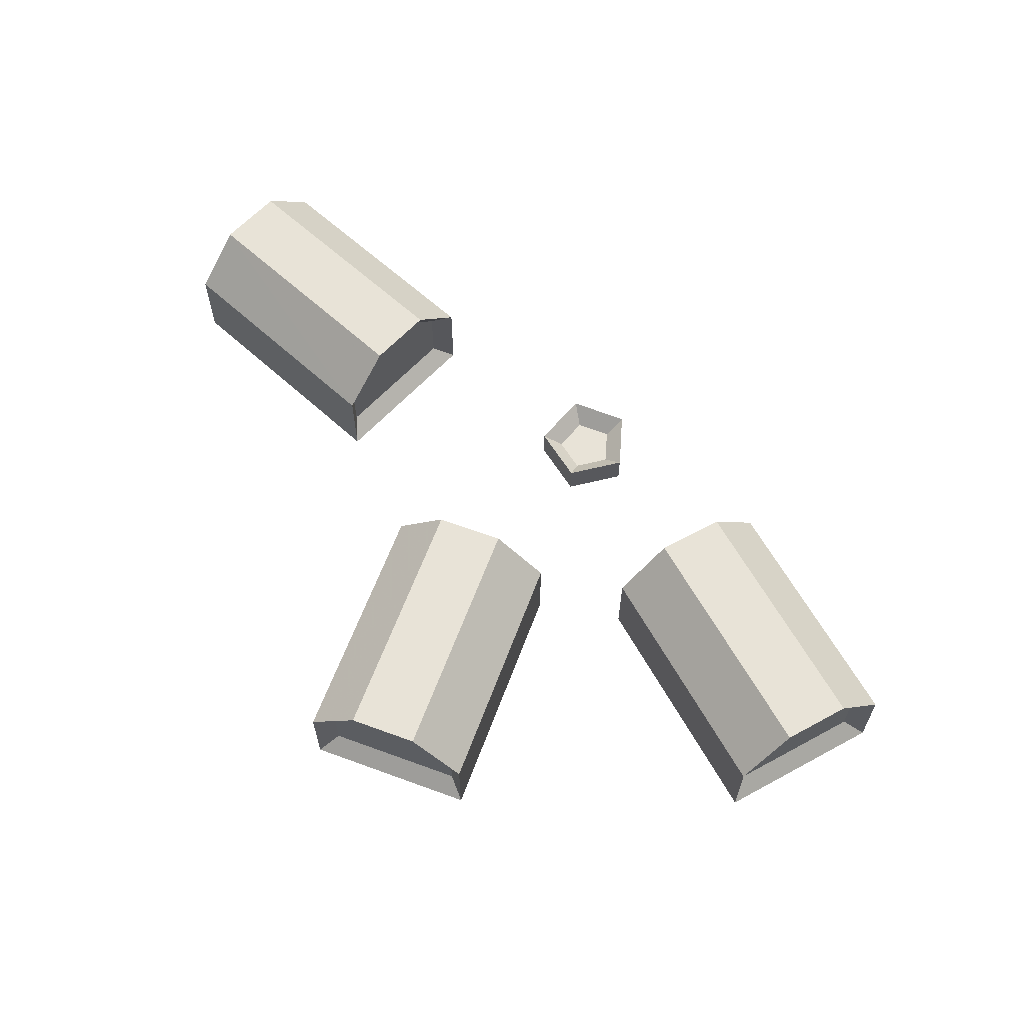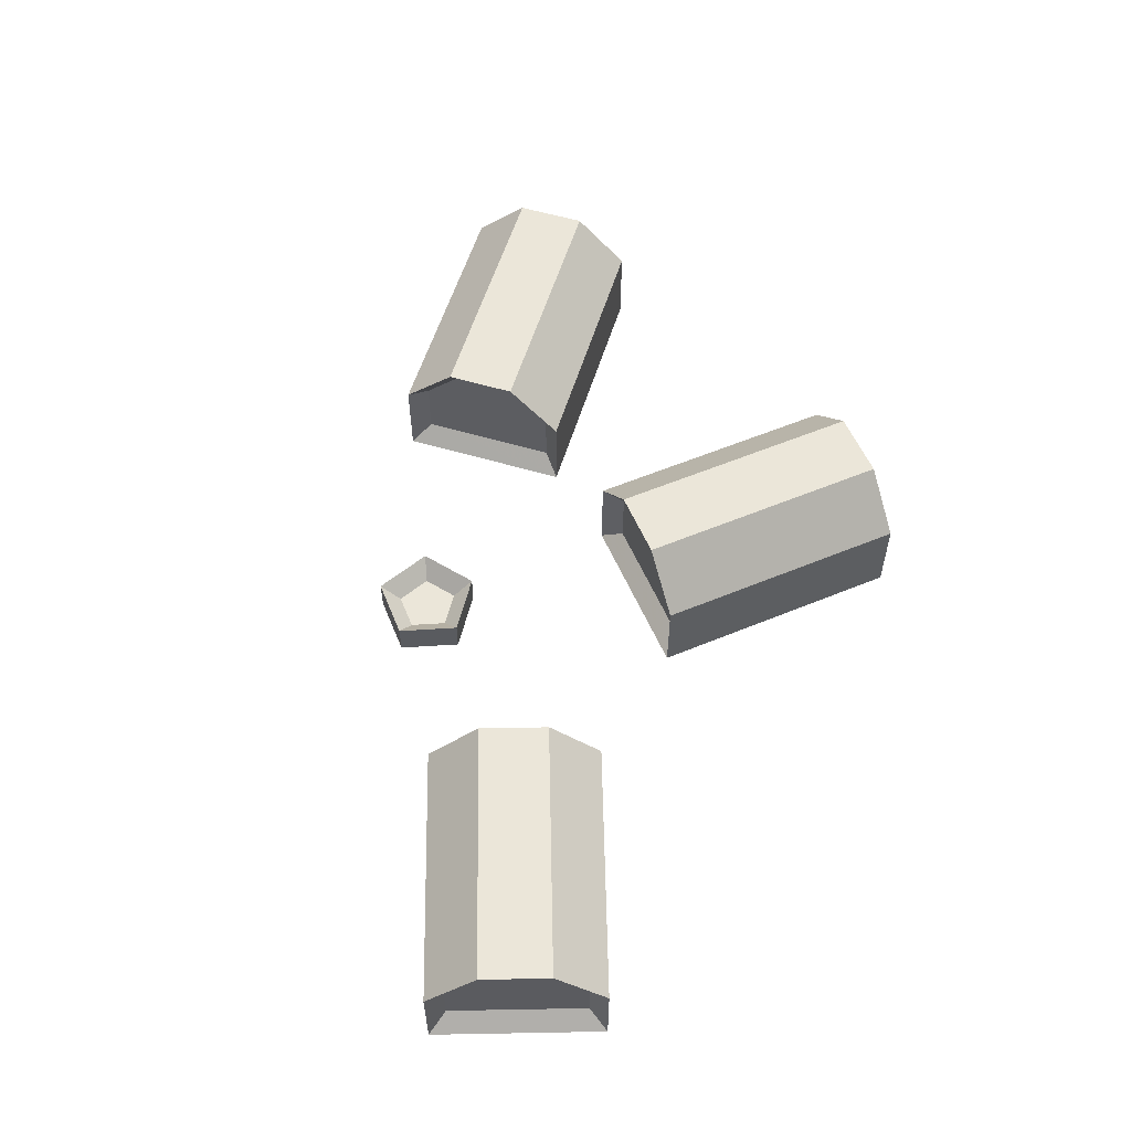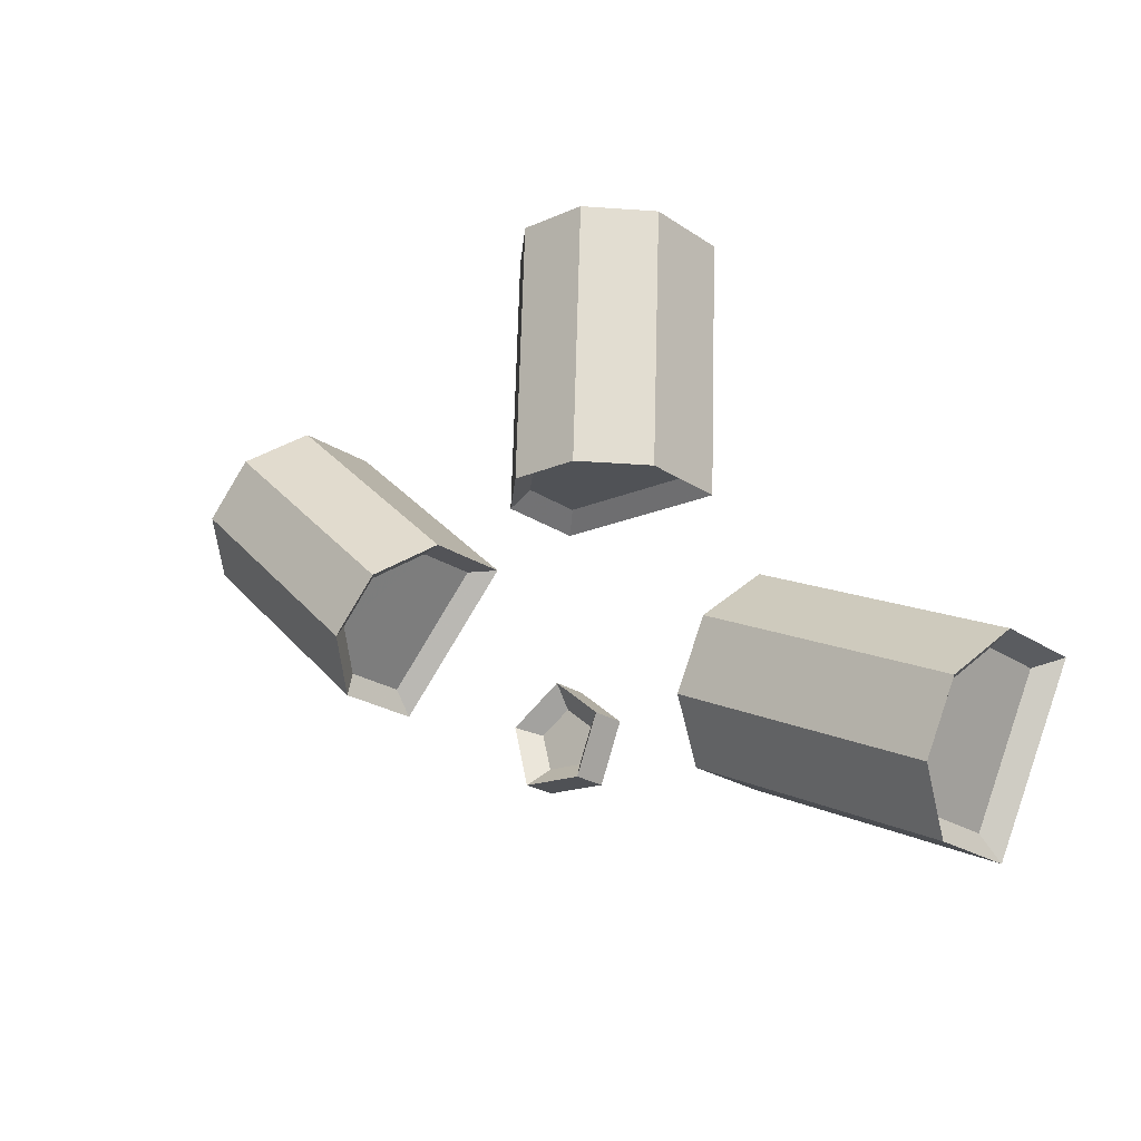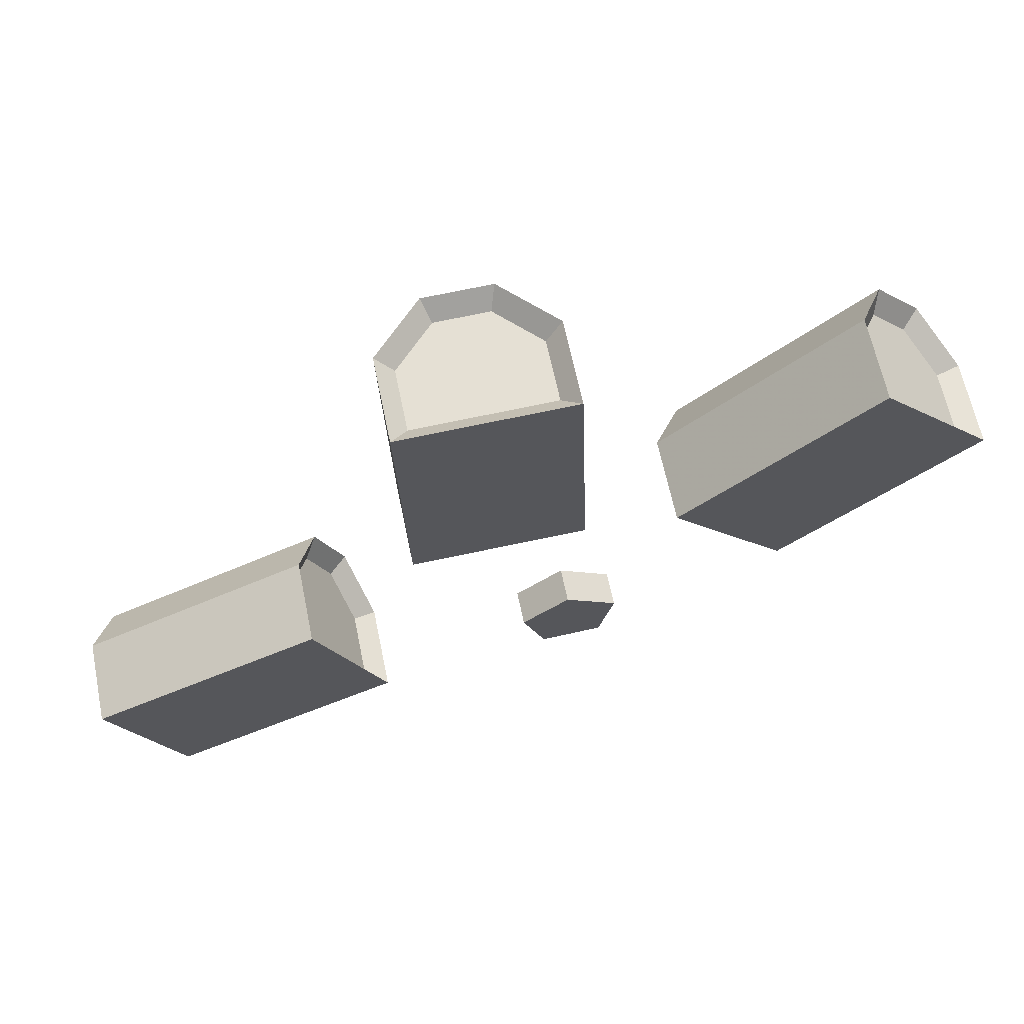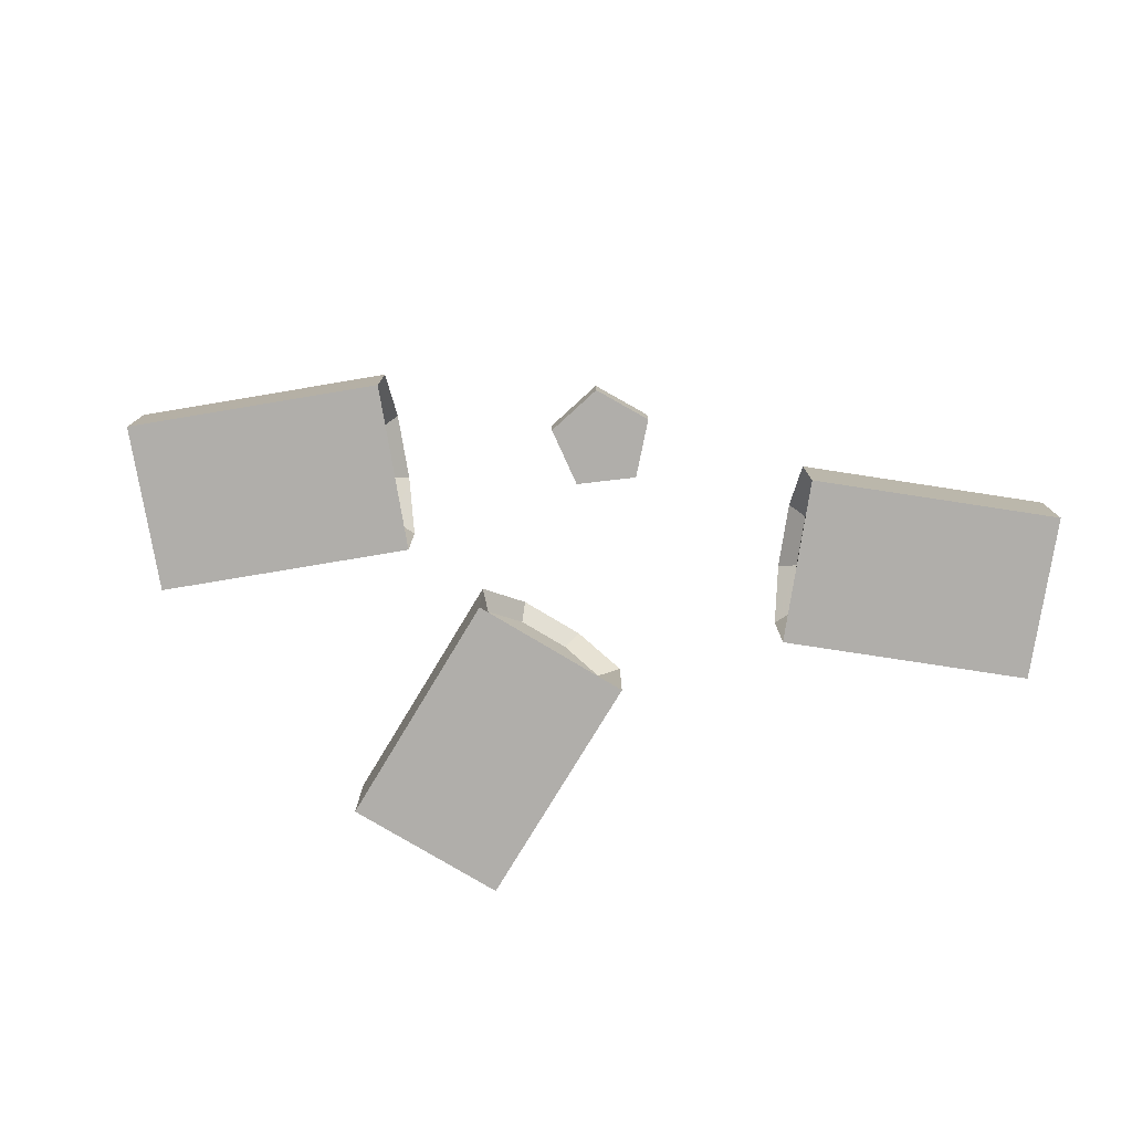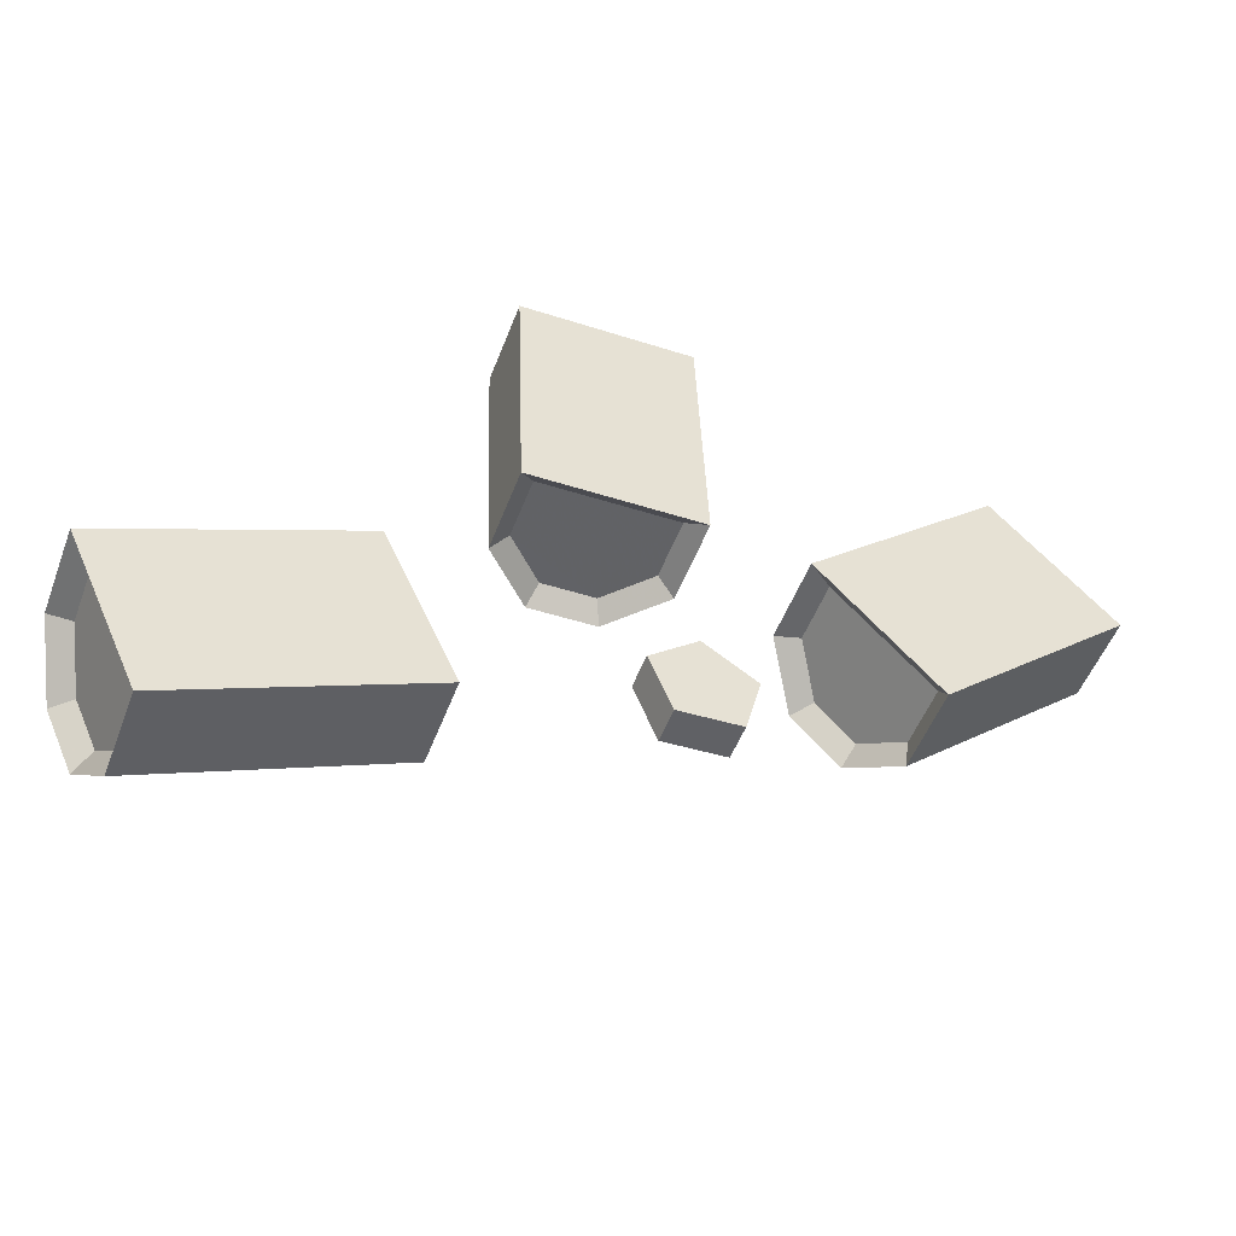
<metadata>
{"format":"obj","ext":"obj","renderer":"f3d","projection":"perspective","resolution":1024,"background":"white","views":[{"elev":62.4,"azim":-161.6,"up":"+Z"},{"elev":57.0,"azim":64.5,"up":"+Z"},{"elev":-22.1,"azim":40.3,"up":"+Y"},{"elev":63.8,"azim":168.4,"up":"+Y"},{"elev":-77.8,"azim":-33.1,"up":"+Z"},{"elev":-51.2,"azim":159.5,"up":"+Y"}]}
</metadata>
<code>
o Object.1
v -6.669 1.59 100
v -4.977 3.429 100
v -2.217 0.8921 100
v -3.909 -0.9476 100
v -3.923 -0.5946 100.3
v -2.57 0.8776 100.3
v -3.923 -0.5946 101.1
v -3.515 -0.1502 101.7
v -2.978 0.4332 101.7
v -2.57 0.8776 101.1
v -2.217 0.8921 101.3
v -4.977 3.429 101.3
v -4.962 3.076 101.1
v -4.962 3.076 100.3
v -6.315 1.604 100.3
v -6.668 1.59 101.3
v -6.315 1.604 101.1
v -3.909 -0.9476 101.3
v -3.401 -0.3953 102
v -6.161 2.141 102
v -2.725 0.3403 102
v -5.484 2.877 102
v -5.37 2.632 101.8
v -5.907 2.048 101.8
f 1 2 3
f 3 4 1
f 18 1 4
f 18 4 7
f 8 18 7
f 7 6 8
f 6 10 8
f 9 8 10
f 10 21 9
f 21 19 9
f 21 22 19
f 20 19 22
f 20 22 24
f 17 20 24
f 24 23 17
f 15 17 23
f 13 15 23
f 23 12 13
f 2 13 12
f 13 2 14
f 22 12 23
f 14 15 13
f 14 1 15
f 16 15 1
f 16 17 15
f 16 20 17
f 24 22 23
f 16 19 20
f 19 16 18
f 22 21 12
f 11 12 21
f 11 3 12
f 3 11 6
f 5 3 6
f 11 21 10
f 9 19 8
f 6 11 10
f 5 6 7
f 19 18 8
f 5 7 4
f 1 18 16
f 4 3 5
f 2 12 3
f 2 1 14
o Object.2
v 1.64 0.966 100
v -0.7214 4.804 100
v 1.776 4.712 100
v -0.858 1.057 100
v -0.1089 1.03 102
v 1.027 4.74 102
v 0.02843 4.776 102
v 0.8905 0.9936 102
v 1.518 4.471 100.3
v -0.4805 4.544 100.3
v -0.7213 4.804 101.2
v -0.4804 4.544 101.1
v -0.8579 1.057 101.2
v -0.5988 1.298 101.1
v -0.5988 1.298 100.3
v 1.399 1.225 100.3
v 1.64 0.966 101.2
v 1.399 1.225 101.1
v 1.777 4.712 101.2
v 1.518 4.471 101.1
v 0.9148 4.494 101.7
v 0.1227 4.522 101.7
v 0.003677 1.276 101.7
v 0.796 1.247 101.7
f 25 26 27
f 27 43 25
f 41 25 43
f 41 43 32
f 41 32 42
f 40 41 42
f 40 42 47
f 38 40 47
f 47 37 38
f 37 28 38
f 38 28 39
f 28 25 39
f 39 25 40
f 37 26 28
f 26 37 35
f 26 35 34
f 33 26 34
f 33 34 44
f 27 33 44
f 44 34 45
f 45 43 44
f 30 43 45
f 46 30 45
f 45 36 46
f 36 31 46
f 35 31 36
f 29 31 35
f 29 30 31
f 30 29 32
f 32 29 48
f 48 29 47
f 31 30 46
f 34 36 45
f 36 34 35
f 35 37 29
f 29 37 47
f 39 40 38
f 47 42 48
f 42 32 48
f 32 43 30
f 41 40 25
f 27 44 43
f 27 26 33
f 26 25 28
o Object.3
v 5.636 -4.804 100
v 3.255 -0.9795 100
v 6.668 -2.528 100
v 2.223 -3.256 100
v 6.359 -3.21 102
v 2.945 -1.662 102
v 5.946 -4.121 102
v 2.532 -2.573 102
v 2.223 -3.256 101.2
v 2.553 -3.131 101.1
v 2.802 -2.582 101.7
v 5.636 -4.804 101.2
v 5.512 -4.473 100.2
v 5.512 -4.473 101.1
v 6.338 -2.652 100.2
v 6.669 -2.528 101.2
v 6.338 -2.652 101.1
v 3.255 -0.9795 101.2
v 3.379 -1.31 101.1
v 3.379 -1.31 100.3
v 2.553 -3.131 100.3
v 3.129 -1.86 101.7
v 6.088 -3.201 101.7
v 5.761 -3.923 101.7
f 49 50 51
f 49 51 61
f 61 62 49
f 60 49 62
f 72 60 62
f 62 63 72
f 63 65 72
f 71 72 65
f 65 53 71
f 53 55 71
f 53 54 55
f 56 55 54
f 56 54 59
f 58 56 59
f 59 70 58
f 69 58 70
f 67 69 70
f 70 66 67
f 50 67 66
f 67 50 68
f 50 52 68
f 68 52 69
f 57 69 52
f 52 60 57
f 60 55 57
f 54 66 70
f 68 69 67
f 57 58 69
f 57 56 58
f 59 54 70
f 55 56 57
f 53 66 54
f 64 66 53
f 64 51 66
f 51 64 63
f 64 53 65
f 71 55 72
f 63 64 65
f 55 60 72
f 60 52 49
f 61 63 62
f 61 51 63
f 50 66 51
f 50 49 52
o Object.4
v -1.406 -1.778 100
v -0.6618 -1.305 100
v 0.01738 -1.867 100
v -1.187 -2.631 100
v -0.3073 -2.686 100
v -0.3072 -2.686 100.5
v 0.01742 -1.867 100.5
v -0.6618 -1.305 100.5
v -1.406 -1.778 100.5
v -1.186 -2.631 100.5
v -0.99 -2.393 100.3
v -0.4728 -2.426 100.3
v -1.119 -1.891 100.3
v -0.681 -1.614 100.3
v -0.2819 -1.944 100.3
f 73 74 75
f 76 73 75
f 75 77 76
f 77 82 76
f 82 81 76
f 81 82 83
f 85 81 83
f 83 84 85
f 86 85 84
f 84 87 86
f 87 79 86
f 79 80 86
f 81 86 80
f 81 80 73
f 74 80 79
f 78 79 87
f 78 75 79
f 84 78 87
f 82 78 84
f 86 81 85
f 83 82 84
f 82 77 78
f 75 78 77
f 73 76 81
f 79 75 74
f 74 73 80

</code>
